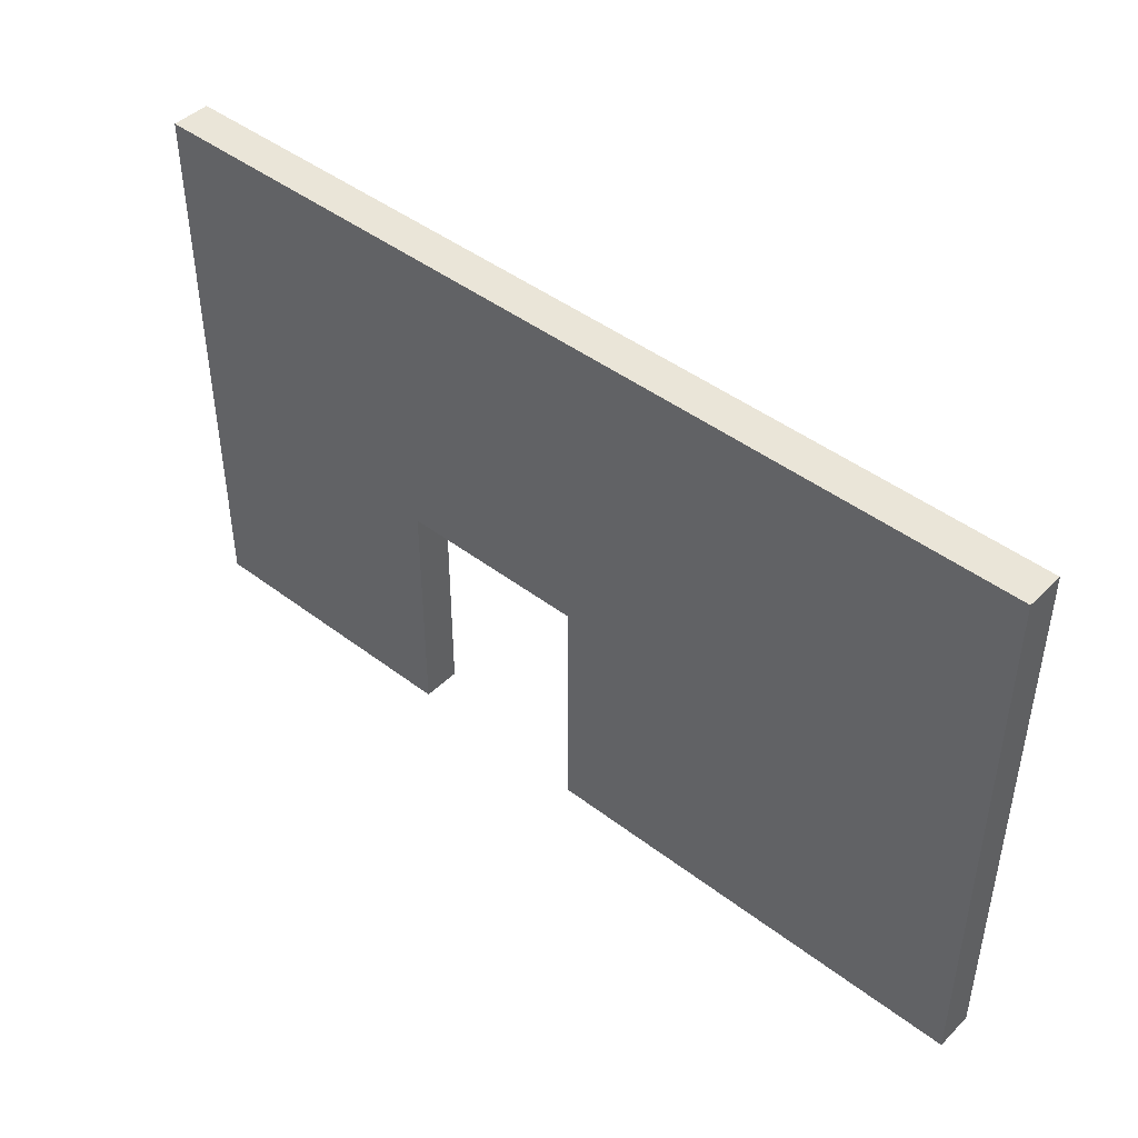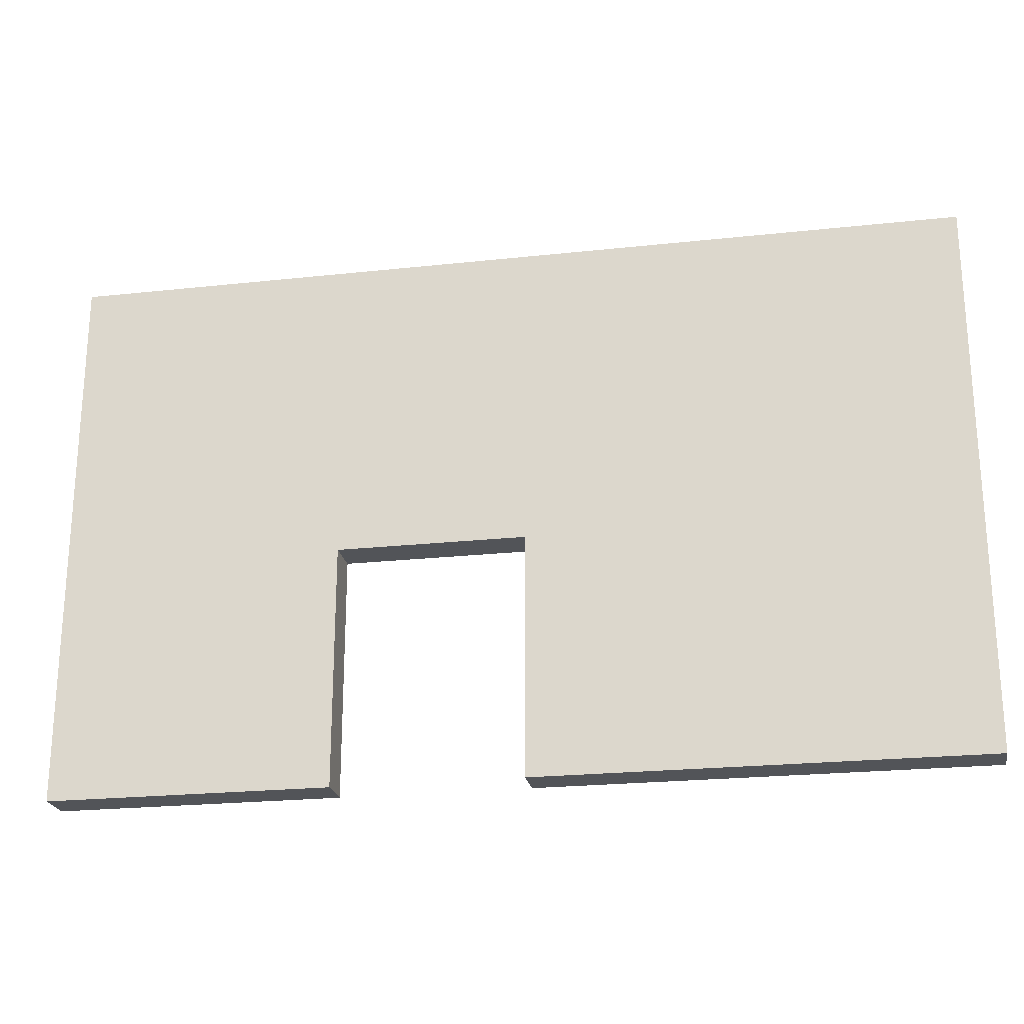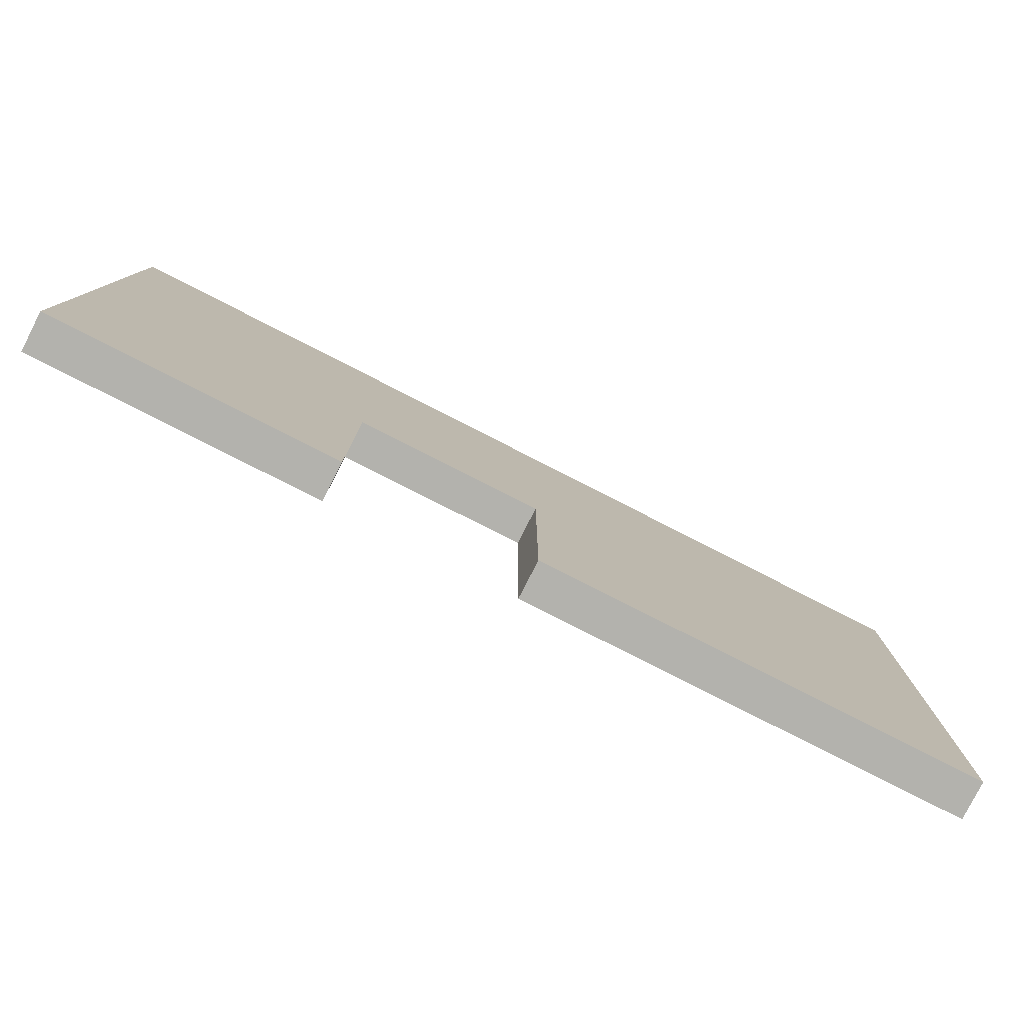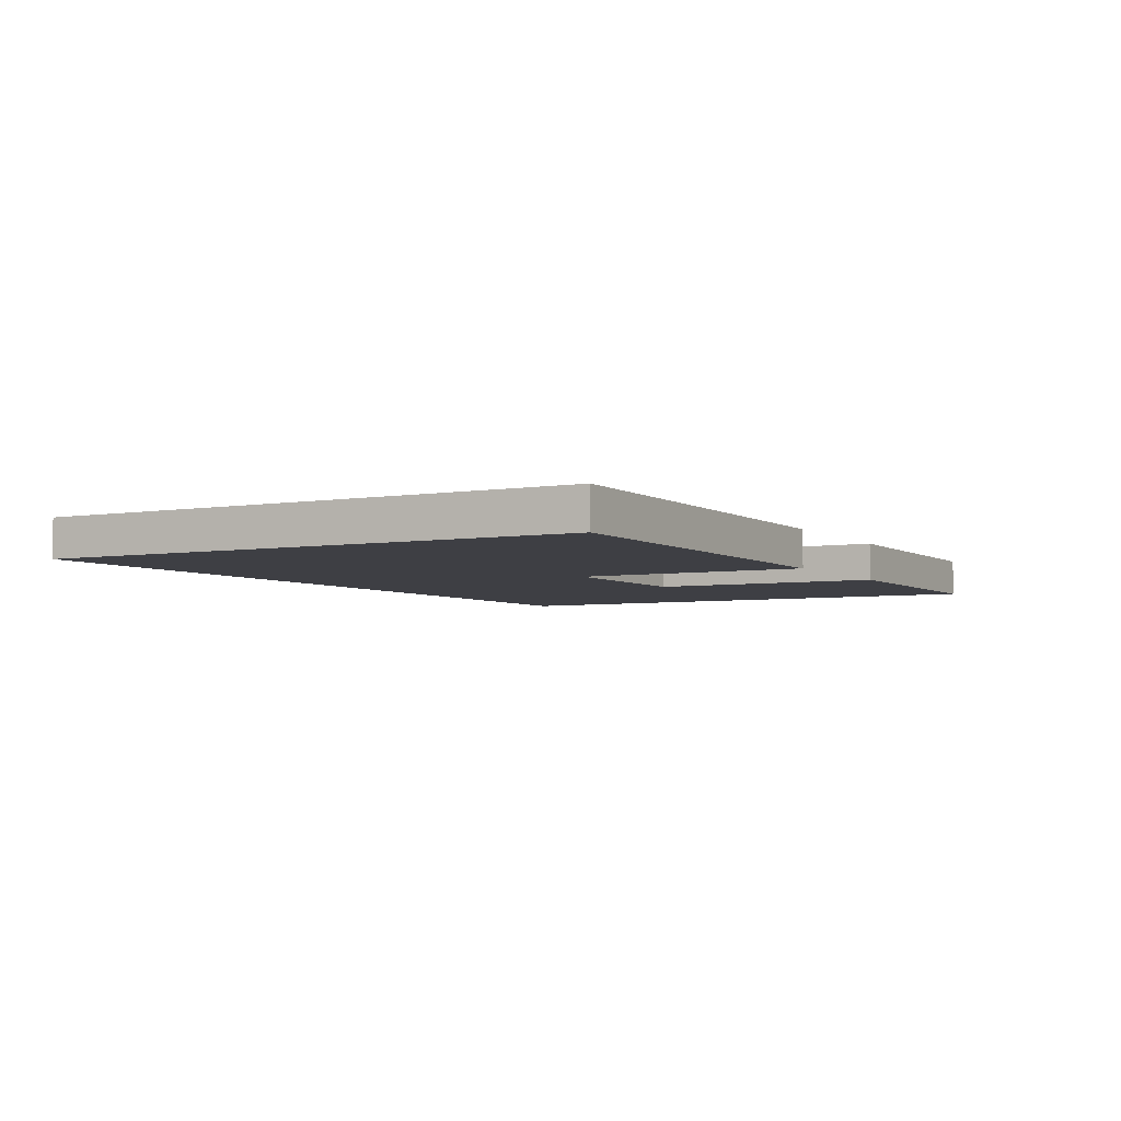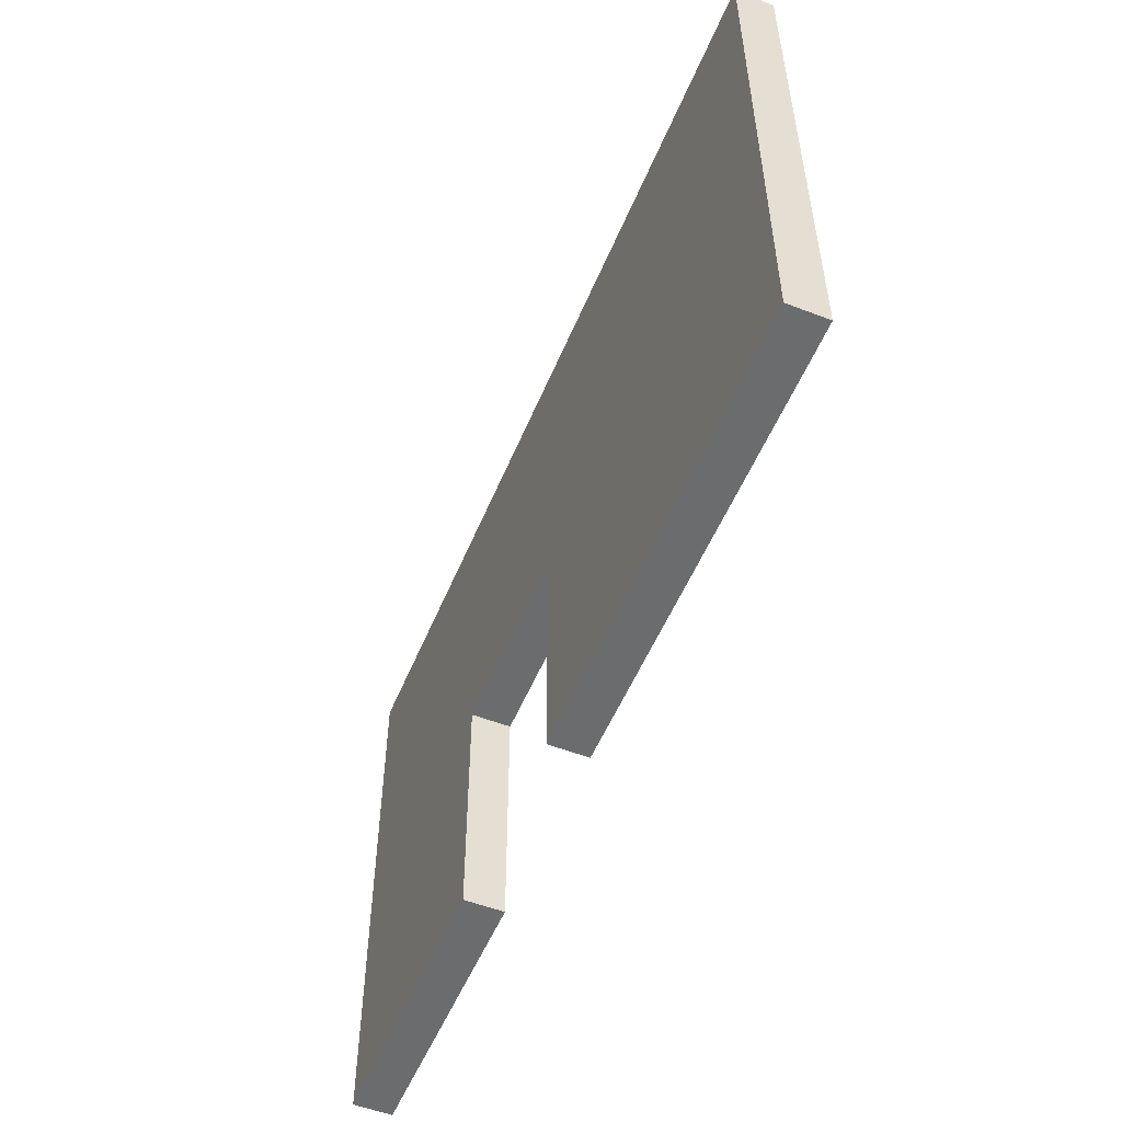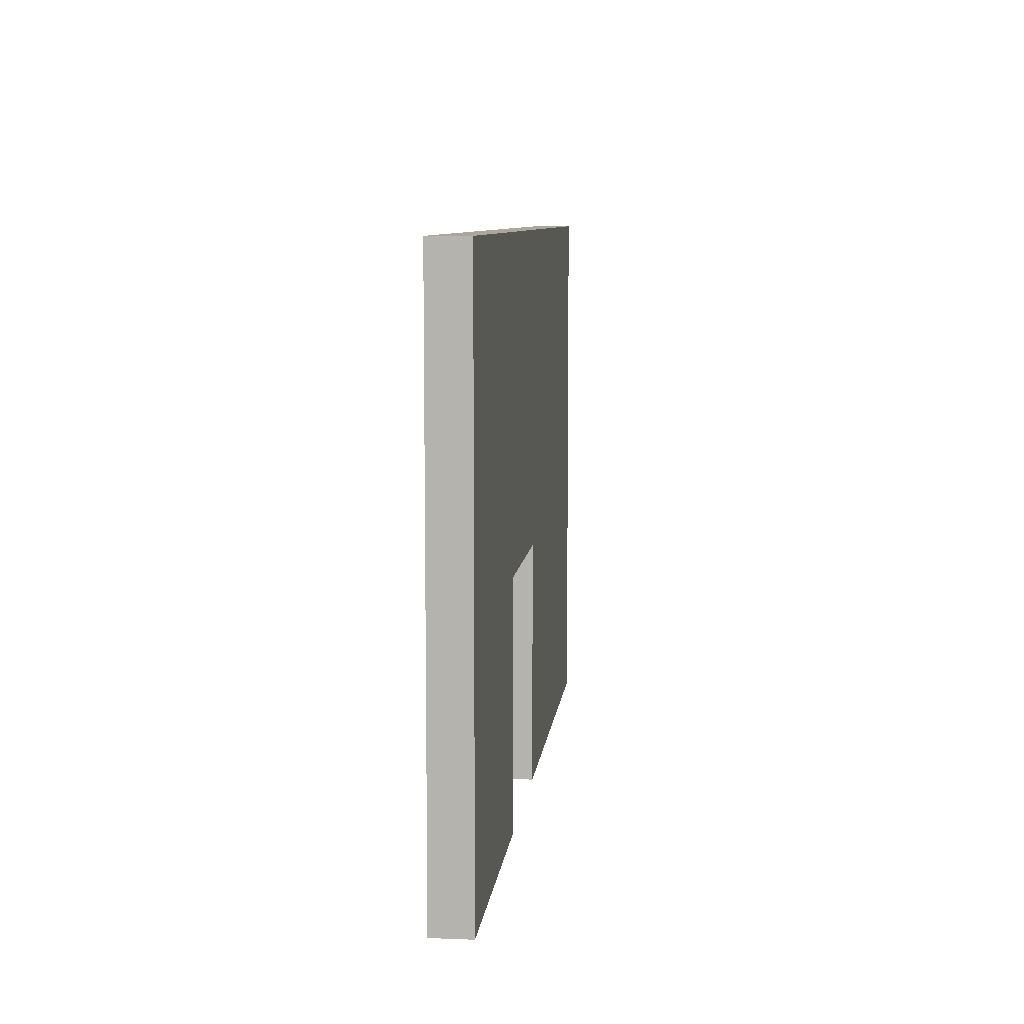
<metadata>
{"format":"obj","ext":"obj","renderer":"f3d","projection":"perspective","resolution":1024,"background":"white","views":[{"elev":44.8,"azim":-138.5,"up":"+Y"},{"elev":-22.9,"azim":-169.5,"up":"+Y"},{"elev":-79.4,"azim":153.0,"up":"+Y"},{"elev":-4.4,"azim":-61.1,"up":"+Z"},{"elev":-53.6,"azim":-112.3,"up":"+Y"},{"elev":8.3,"azim":96.1,"up":"+Y"}]}
</metadata>
<code>
o Cube.003
v -111.3 23.86 296.6
v -111.4 133.5 296.6
v -111.3 23.86 289.1
v -111.4 133.5 289.1
v 68.49 23.86 296.6
v 68.46 133.5 289.1
v 68.46 133.5 296.6
v 68.49 23.86 289.1
v -26.78 133.5 296.6
v -24.61 23.86 289.1
v -24.61 23.86 296.6
v -26.78 133.5 289.1
v 12.57 23.86 296.6
v 14.51 133.5 289.1
v 14.51 133.5 296.6
v 12.57 23.86 289.1
v -111.4 73.79 289.1
v -111.4 73.79 296.6
v 68.48 73.79 296.6
v 68.48 73.79 289.1
v -24.64 71.66 289.1
v -24.64 71.66 296.6
v 12.55 71.66 296.6
v 12.55 71.66 289.1
f 19 20 6 7
f 22 9 2 18
f 14 15 7 6
f 13 16 8 5
f 24 14 6 20
f 18 17 3 1
f 17 4 12 21
f 1 3 10 11
f 4 2 9 12
f 23 15 9 22
f 19 7 15 23
f 21 12 14 24
f 12 9 15 14
f 5 19 23 13
f 3 17 21 10
f 2 4 17 18
f 16 24 20 8
f 11 22 18 1
f 5 8 20 19
f 13 23 24 16
f 21 24 23 22
f 10 21 22 11

</code>
